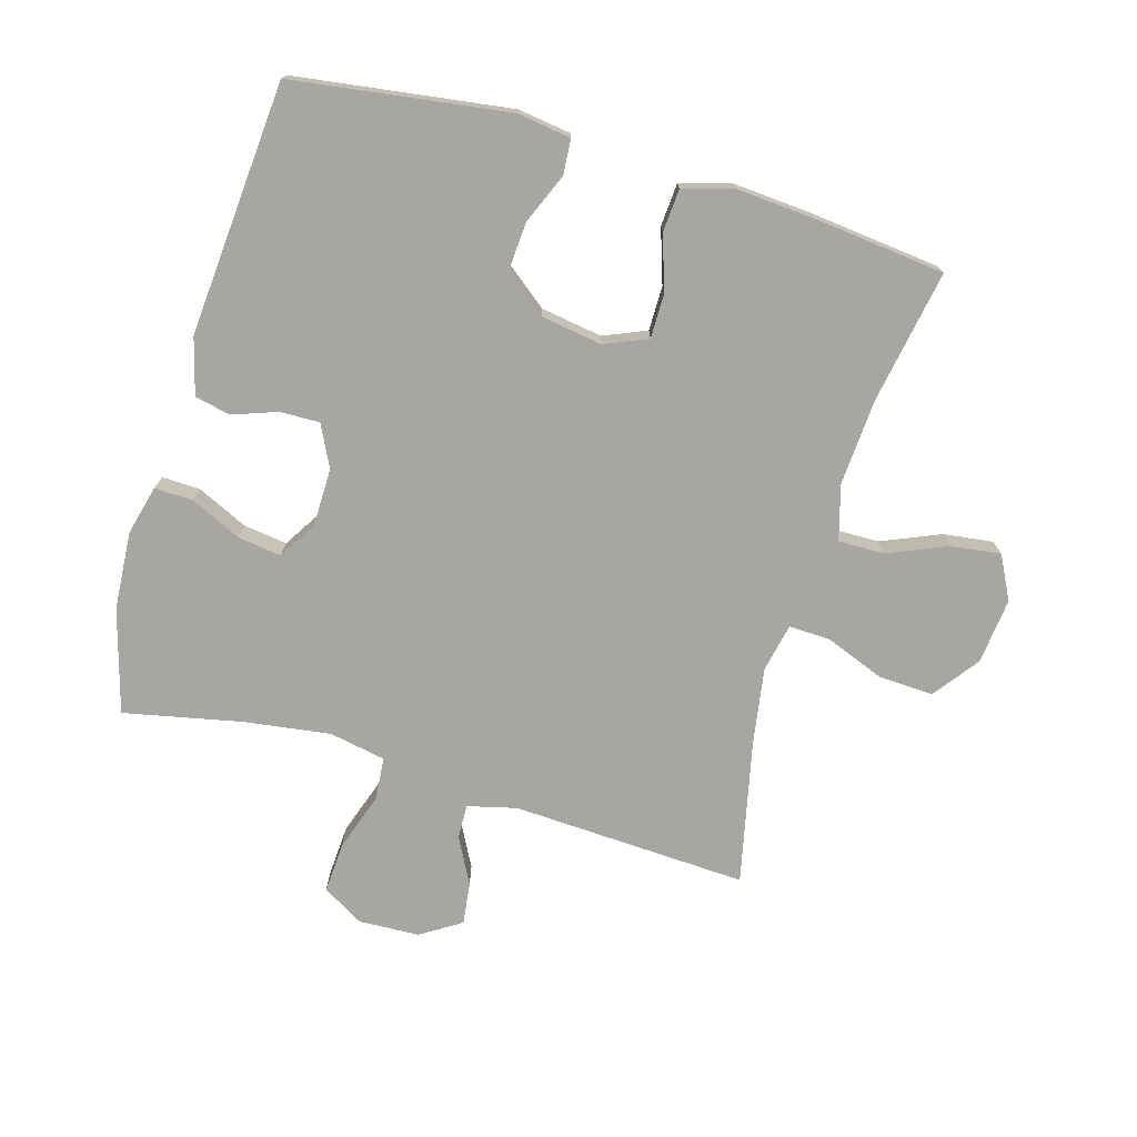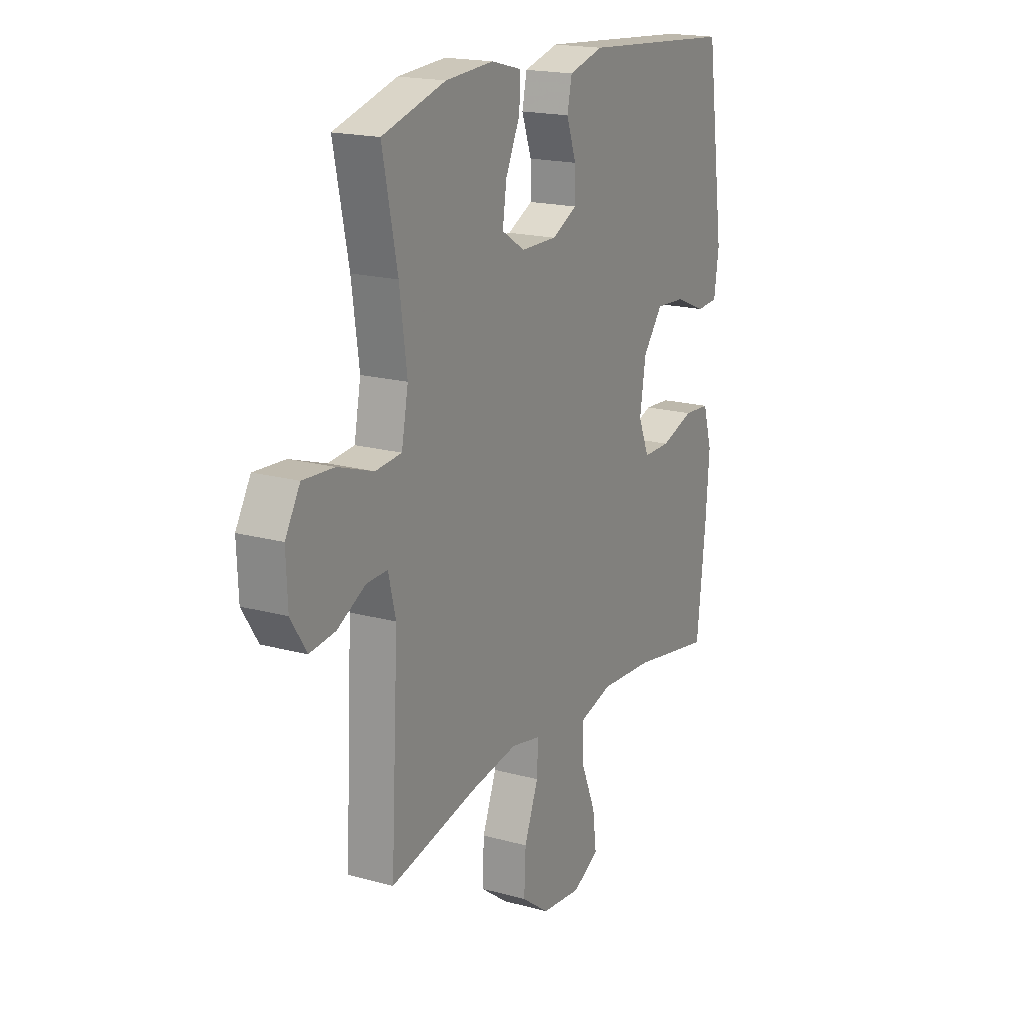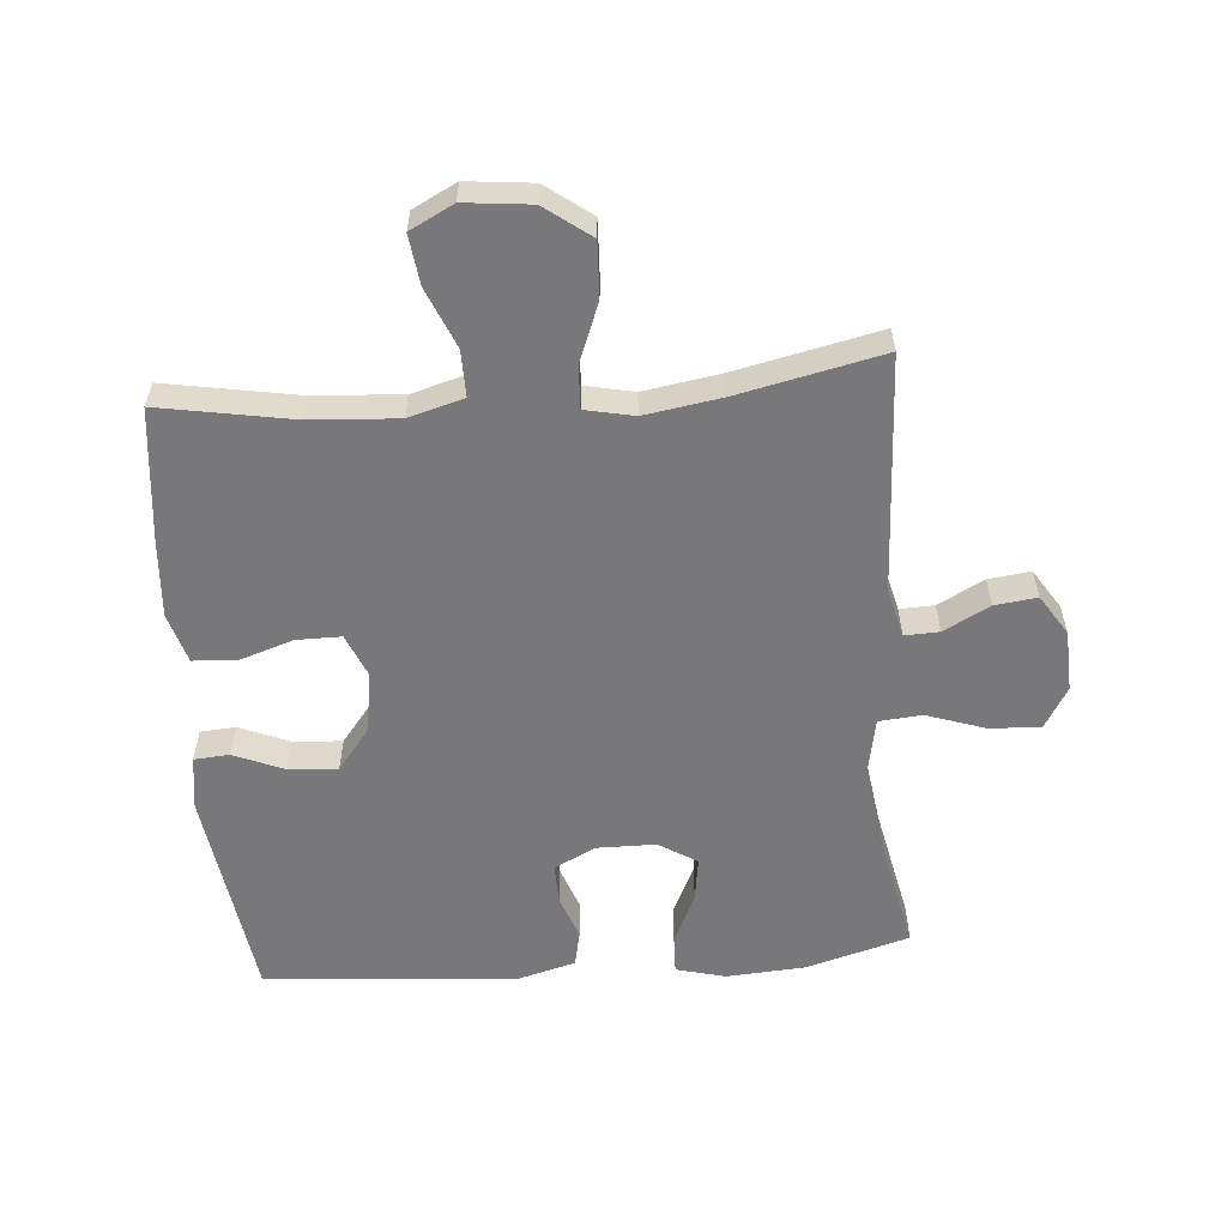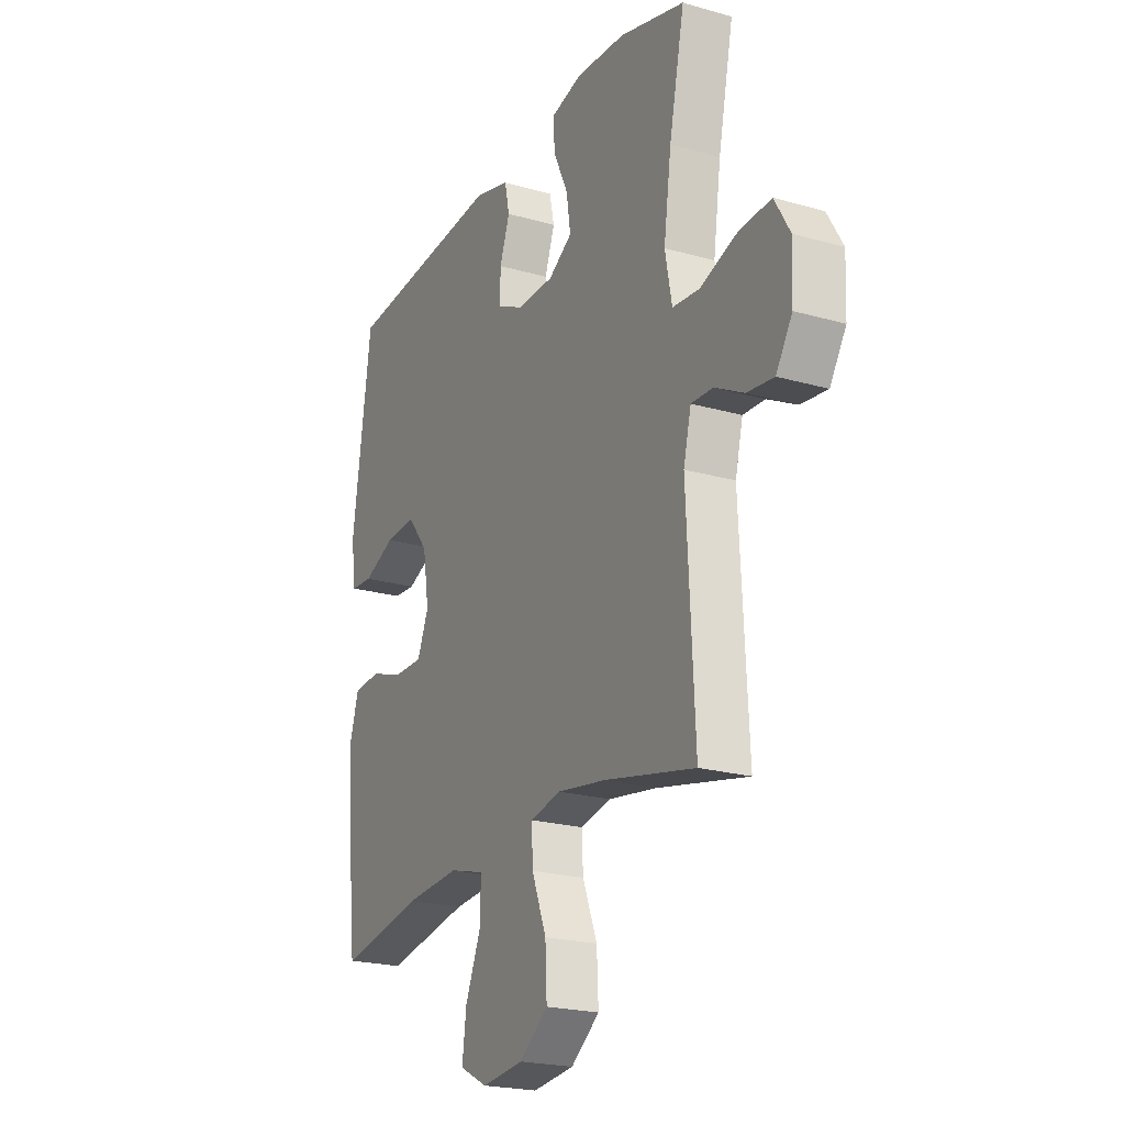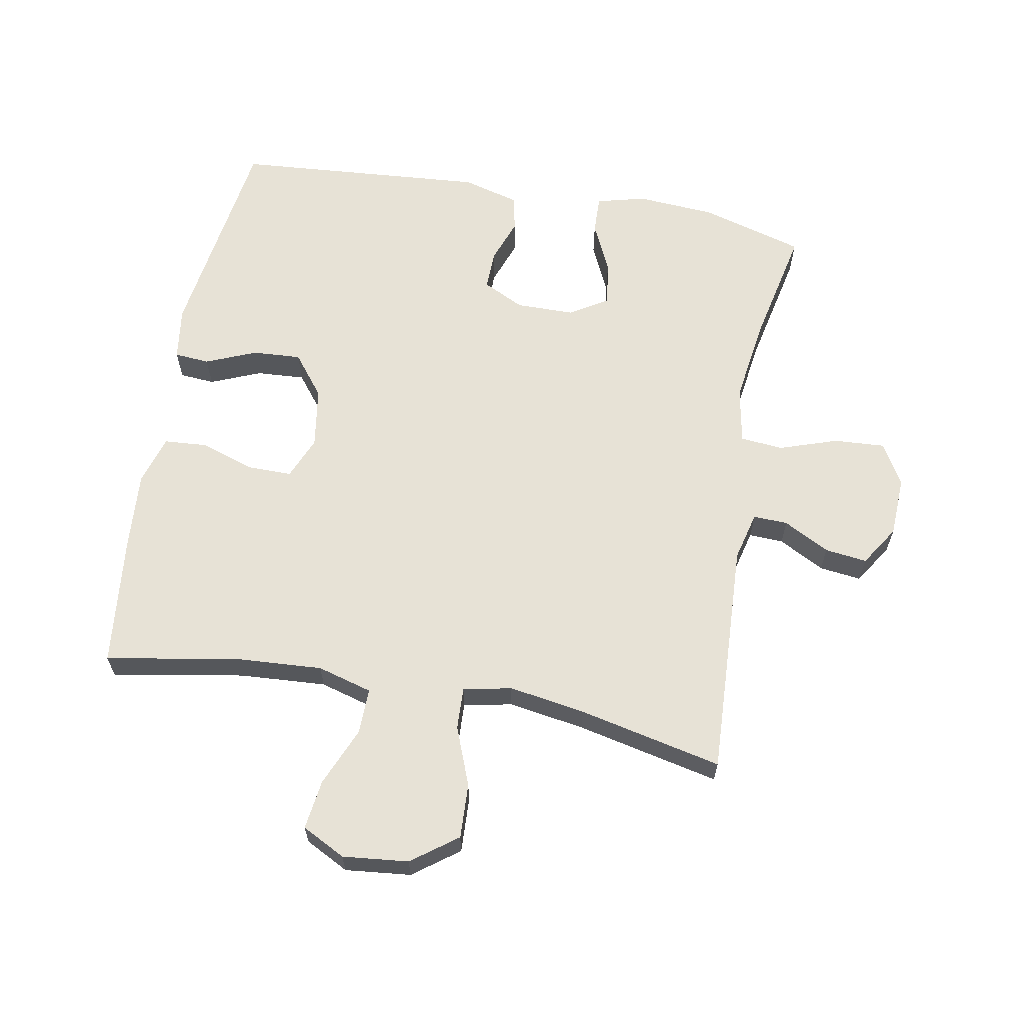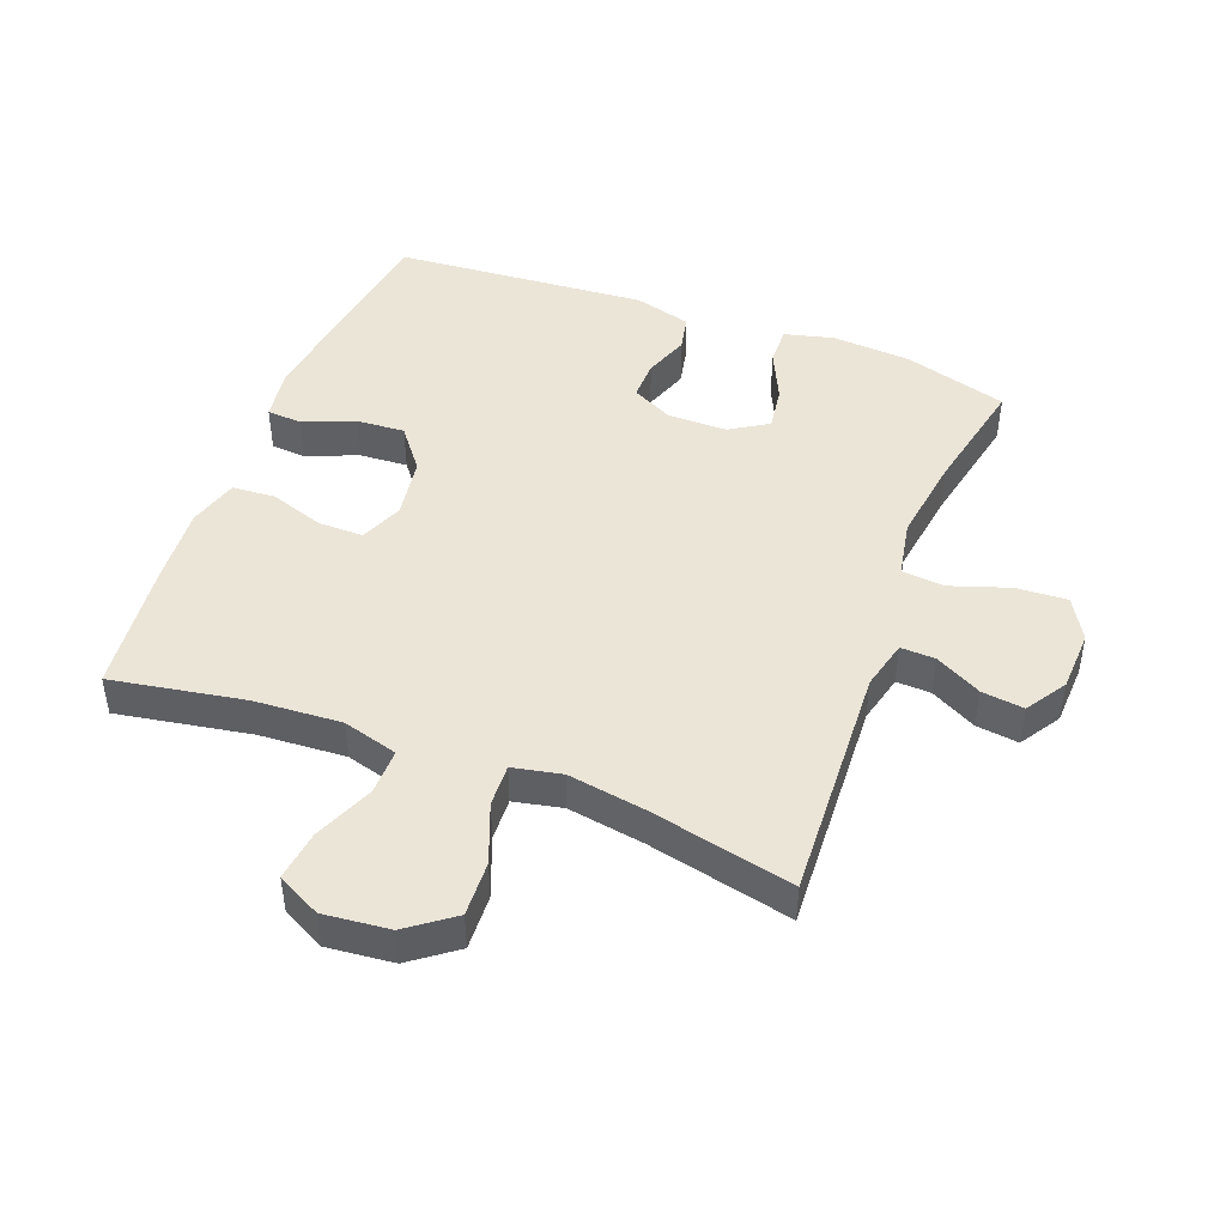
<metadata>
{"format":"obj","ext":"obj","renderer":"f3d","projection":"perspective","resolution":1024,"background":"white","views":[{"elev":-74.1,"azim":73.8,"up":"+Y"},{"elev":18.5,"azim":-62.2,"up":"+Z"},{"elev":-57.5,"azim":-175.3,"up":"+Y"},{"elev":-22.0,"azim":-116.6,"up":"+Z"},{"elev":63.1,"azim":-169.5,"up":"+Y"},{"elev":45.8,"azim":-159.0,"up":"+Y"}]}
</metadata>
<code>
v -0.5 0.07 0.5
v -0.338 0.07 0.546
v -0.215 0.07 0.554
v -0.138 0.07 0.534
v -0.14 0.07 0.474
v -0.177 0.07 0.395
v -0.187 0.07 0.326
v -0.128 0.07 0.289
v -0.036 0.07 0.288
v 0.029 0.07 0.32
v 0.028 0.07 0.382
v 0.003 0.07 0.452
v 0.015 0.07 0.508
v 0.104 0.07 0.532
v 0.5 0.07 0.5
v 0.547 0.07 0.162
v 0.535 0.07 0.078
v 0.48 0.07 0.074
v 0.401 0.07 0.107
v 0.325 0.07 0.112
v 0.274 0.07 0.047
v 0.259 0.07 -0.049
v 0.287 0.07 -0.116
v 0.357 0.07 -0.116
v 0.442 0.07 -0.088
v 0.509 0.07 -0.093
v 0.532 0.07 -0.171
v 0.523 0.07 -0.292
v 0.5 0.07 -0.5
v 0.292 0.07 -0.463
v 0.156 0.07 -0.454
v 0.07 0.07 -0.478
v 0.071 0.07 -0.55
v 0.11 0.07 -0.643
v 0.12 0.07 -0.721
v 0.052 0.07 -0.756
v -0.051 0.07 -0.745
v -0.122 0.07 -0.692
v -0.118 0.07 -0.606
v -0.082 0.07 -0.514
v -0.079 0.07 -0.448
v -0.155 0.07 -0.432
v -0.275 0.07 -0.451
v -0.5 0.07 -0.5
v -0.481 0.07 -0.13
v -0.5 0.07 -0.053
v -0.554 0.07 -0.055
v -0.626 0.07 -0.093
v -0.692 0.07 -0.101
v -0.732 0.07 -0.038
v -0.736 0.07 0.057
v -0.698 0.07 0.122
v -0.618 0.07 0.117
v -0.527 0.07 0.086
v -0.46 0.07 0.092
v -0.443 0.07 0.181
v -0.462 0.07 0.317
v -0.5 0 0.5
v -0.338 0 0.546
v -0.215 0 0.554
v -0.138 0 0.534
v -0.14 0 0.474
v -0.177 0 0.395
v -0.187 0 0.326
v -0.128 0 0.289
v -0.036 0 0.288
v 0.029 0 0.32
v 0.028 0 0.382
v 0.003 0 0.452
v 0.015 0 0.508
v 0.104 0 0.532
v 0.5 0 0.5
v 0.547 0 0.162
v 0.535 0 0.078
v 0.48 0 0.074
v 0.401 0 0.107
v 0.325 0 0.112
v 0.274 0 0.047
v 0.259 0 -0.049
v 0.287 0 -0.116
v 0.357 0 -0.116
v 0.442 0 -0.088
v 0.509 0 -0.093
v 0.532 0 -0.171
v 0.523 0 -0.292
v 0.5 0 -0.5
v 0.292 0 -0.463
v 0.156 0 -0.454
v 0.07 0 -0.478
v 0.071 0 -0.55
v 0.11 0 -0.643
v 0.12 0 -0.721
v 0.052 0 -0.756
v -0.051 0 -0.745
v -0.122 0 -0.692
v -0.118 0 -0.606
v -0.082 0 -0.514
v -0.079 0 -0.448
v -0.155 0 -0.432
v -0.275 0 -0.451
v -0.5 0 -0.5
v -0.481 0 -0.13
v -0.5 0 -0.053
v -0.554 0 -0.055
v -0.626 0 -0.093
v -0.692 0 -0.101
v -0.732 0 -0.038
v -0.736 0 0.057
v -0.698 0 0.122
v -0.618 0 0.117
v -0.527 0 0.086
v -0.46 0 0.092
v -0.443 0 0.181
v -0.462 0 0.317
f 52 53 54
f 51 52 54
f 50 51 54
f 49 50 54
f 48 49 54
f 47 48 54
f 46 47 54 55
f 45 46 55
f 45 55 56
f 44 45 56
f 43 44 56
f 38 39 40
f 37 38 40
f 36 37 40
f 35 36 40
f 34 35 40
f 33 34 40
f 32 33 40 41
f 31 32 41 42
f 28 29 30
f 27 28 30
f 26 27 30
f 25 26 30
f 24 25 30
f 30 31 42
f 24 30 42
f 23 24 42
f 17 18 19
f 16 17 19
f 15 16 19
f 14 15 19
f 13 14 19
f 12 13 19
f 11 12 19
f 10 11 19 20
f 9 10 20 21
f 4 5 6
f 3 4 6
f 2 3 6
f 1 2 6
f 57 1 6
f 57 6 7
f 57 7 8
f 56 57 8
f 43 56 8
f 42 43 8
f 23 42 8
f 22 23 8
f 8 9 21 22
f 111 110 109
f 111 109 108
f 111 108 107
f 111 107 106
f 111 106 105
f 111 105 104
f 112 111 104 103
f 112 103 102
f 113 112 102
f 113 102 101
f 113 101 100
f 97 96 95
f 97 95 94
f 97 94 93
f 97 93 92
f 97 92 91
f 97 91 90
f 98 97 90 89
f 99 98 89 88
f 87 86 85
f 87 85 84
f 87 84 83
f 87 83 82
f 87 82 81
f 99 88 87
f 99 87 81
f 99 81 80
f 76 75 74
f 76 74 73
f 76 73 72
f 76 72 71
f 76 71 70
f 76 70 69
f 76 69 68
f 77 76 68 67
f 78 77 67 66
f 63 62 61
f 63 61 60
f 63 60 59
f 63 59 58
f 63 58 114
f 64 63 114
f 65 64 114
f 65 114 113
f 65 113 100
f 65 100 99
f 65 99 80
f 65 80 79
f 79 78 66 65
f 1 58 59 2
f 2 59 60 3
f 3 60 61 4
f 4 61 62 5
f 5 62 63 6
f 6 63 64 7
f 7 64 65 8
f 8 65 66 9
f 9 66 67 10
f 10 67 68 11
f 11 68 69 12
f 12 69 70 13
f 13 70 71 14
f 14 71 72 15
f 15 72 73 16
f 16 73 74 17
f 17 74 75 18
f 18 75 76 19
f 19 76 77 20
f 20 77 78 21
f 21 78 79 22
f 22 79 80 23
f 23 80 81 24
f 24 81 82 25
f 25 82 83 26
f 26 83 84 27
f 27 84 85 28
f 28 85 86 29
f 29 86 87 30
f 30 87 88 31
f 31 88 89 32
f 32 89 90 33
f 33 90 91 34
f 34 91 92 35
f 35 92 93 36
f 36 93 94 37
f 37 94 95 38
f 38 95 96 39
f 39 96 97 40
f 40 97 98 41
f 41 98 99 42
f 42 99 100 43
f 43 100 101 44
f 44 101 102 45
f 45 102 103 46
f 46 103 104 47
f 47 104 105 48
f 48 105 106 49
f 49 106 107 50
f 50 107 108 51
f 51 108 109 52
f 52 109 110 53
f 53 110 111 54
f 54 111 112 55
f 55 112 113 56
f 56 113 114 57
f 57 114 58 1

</code>
